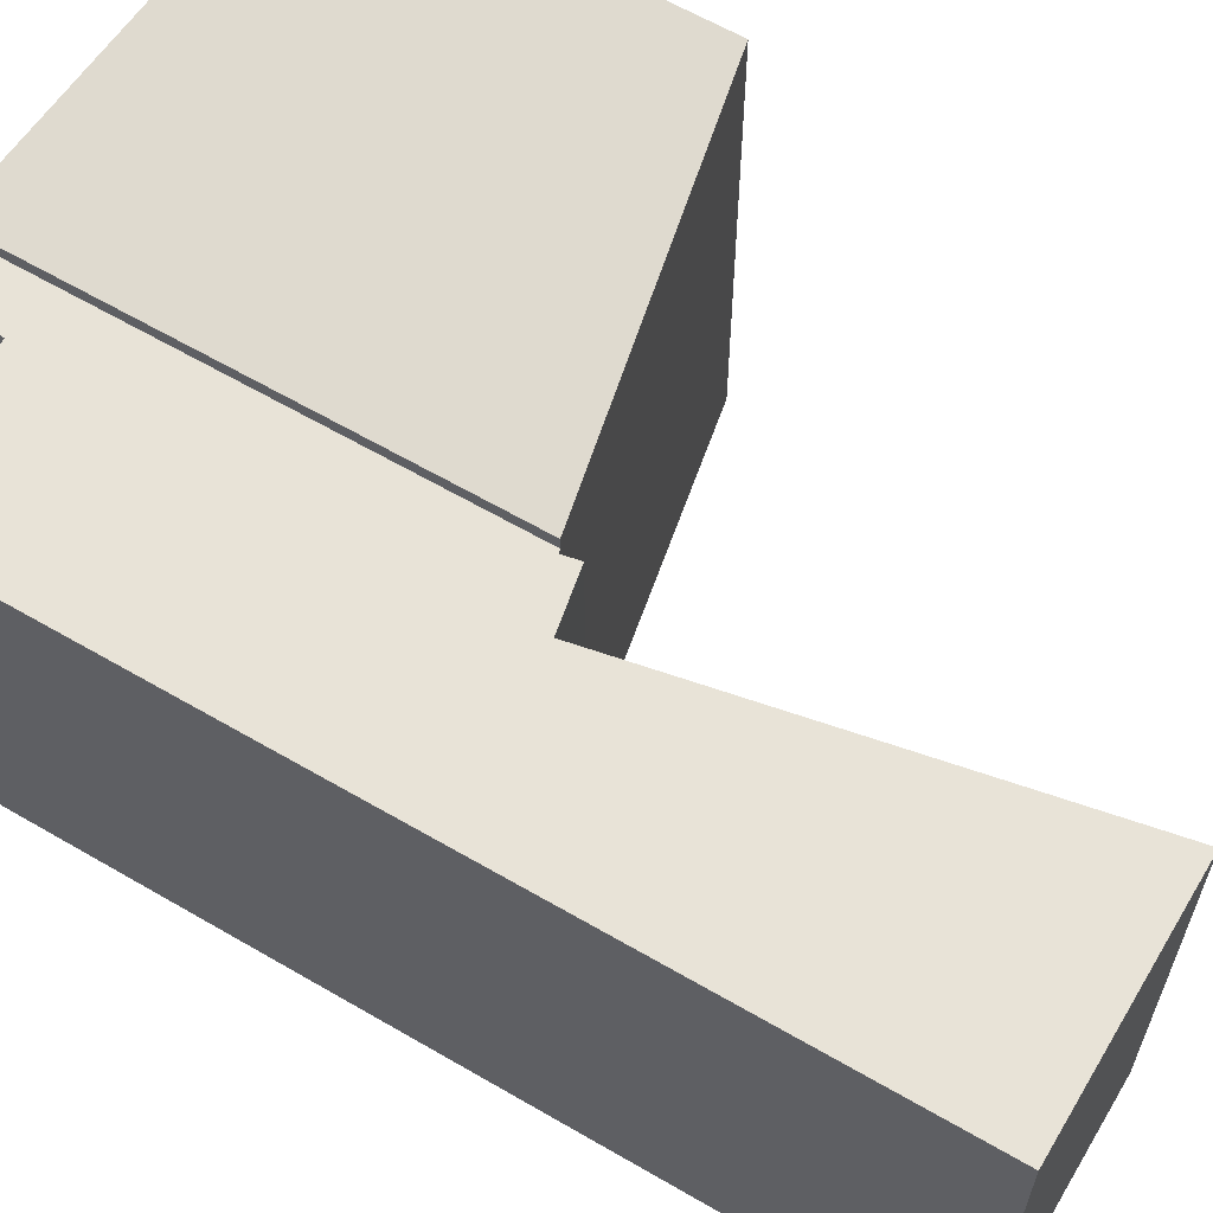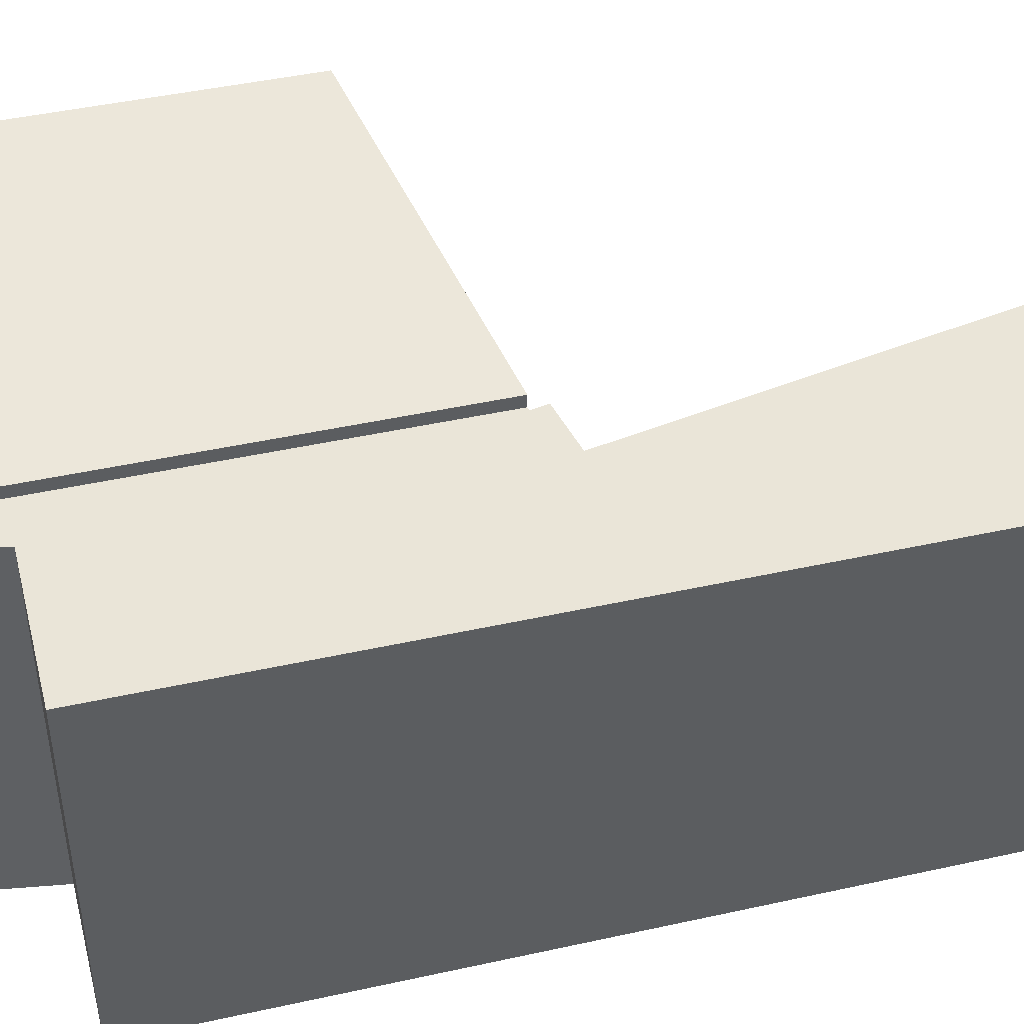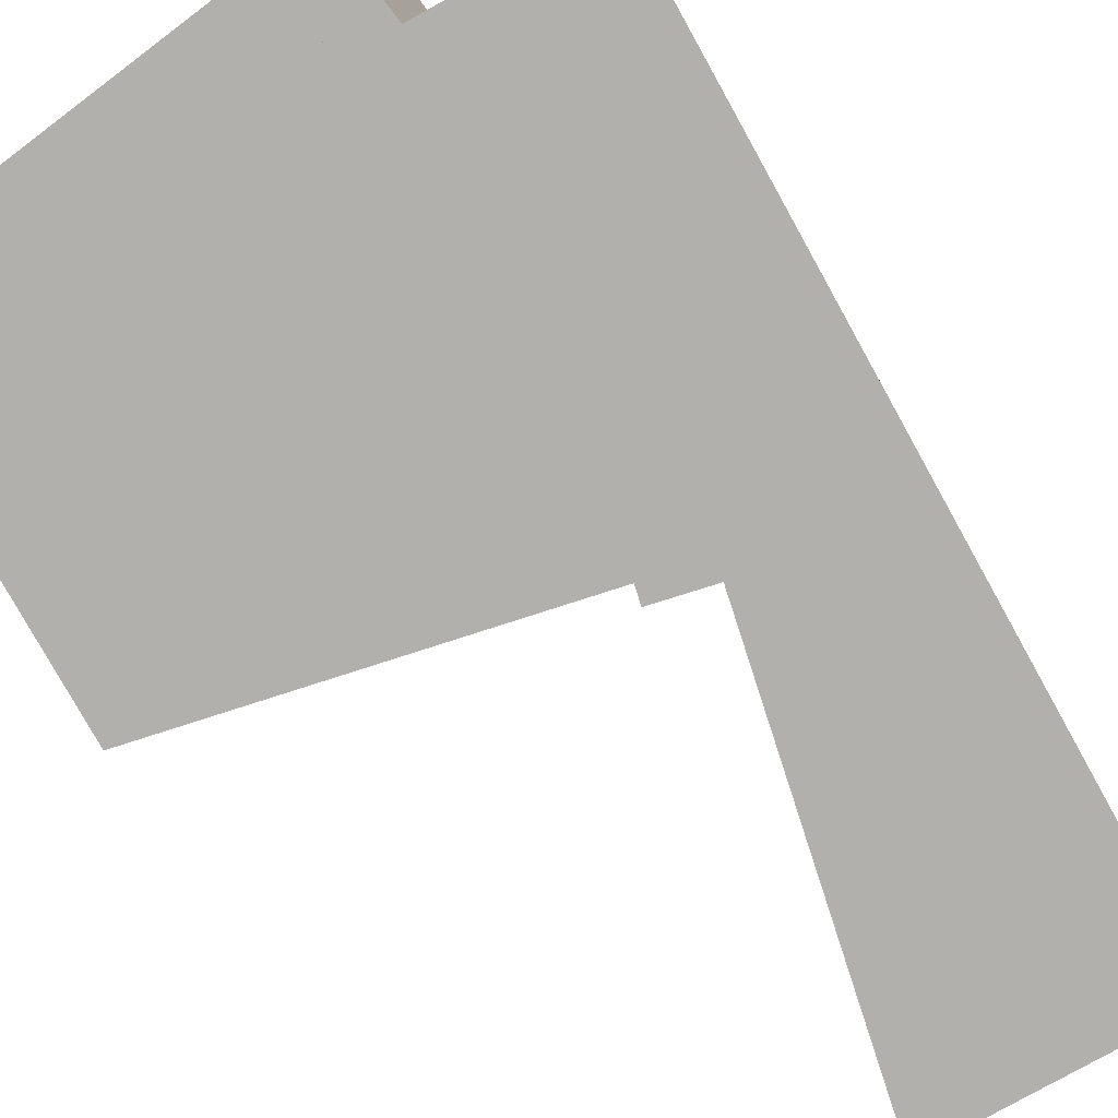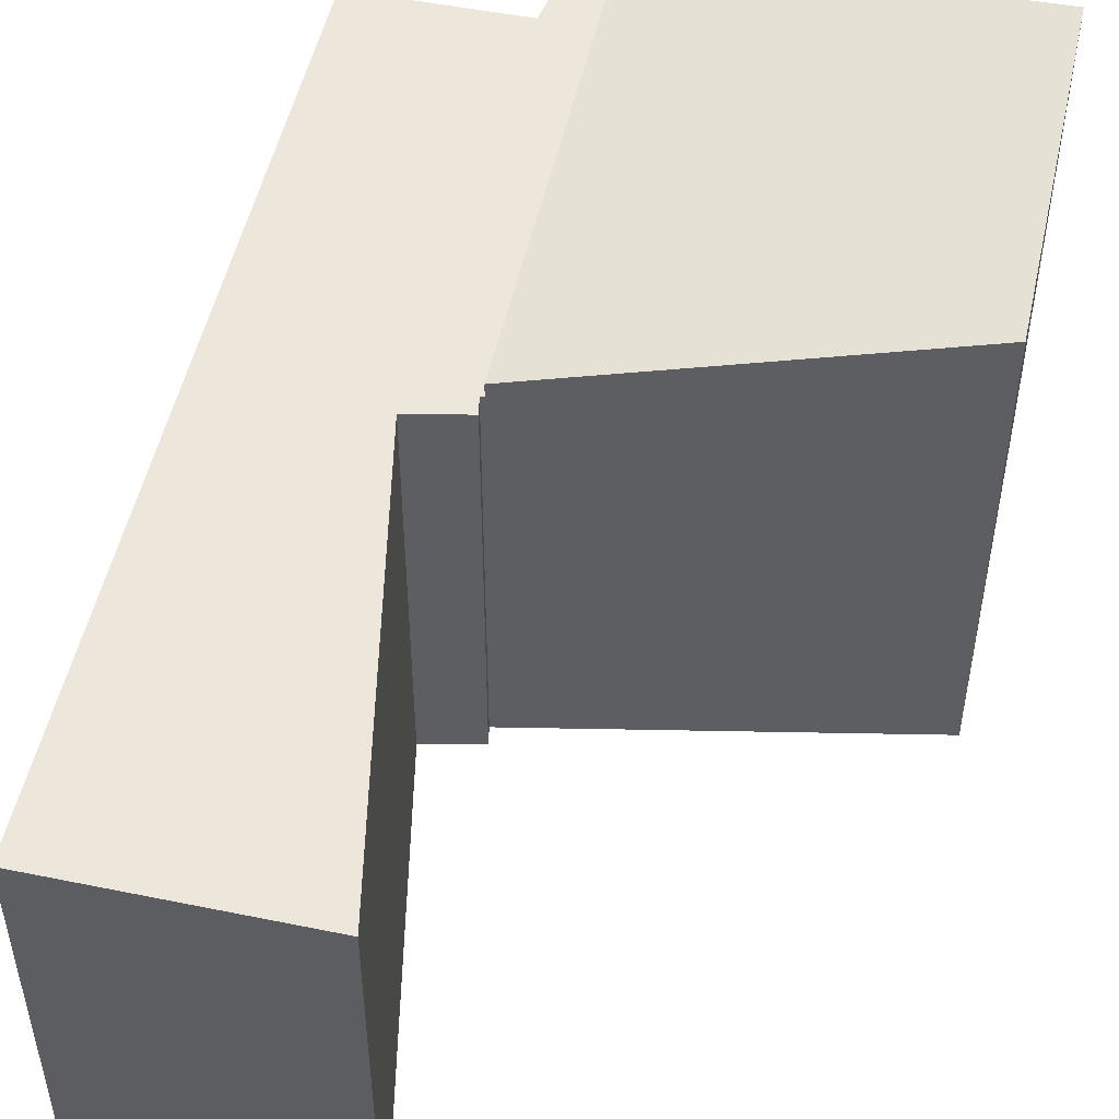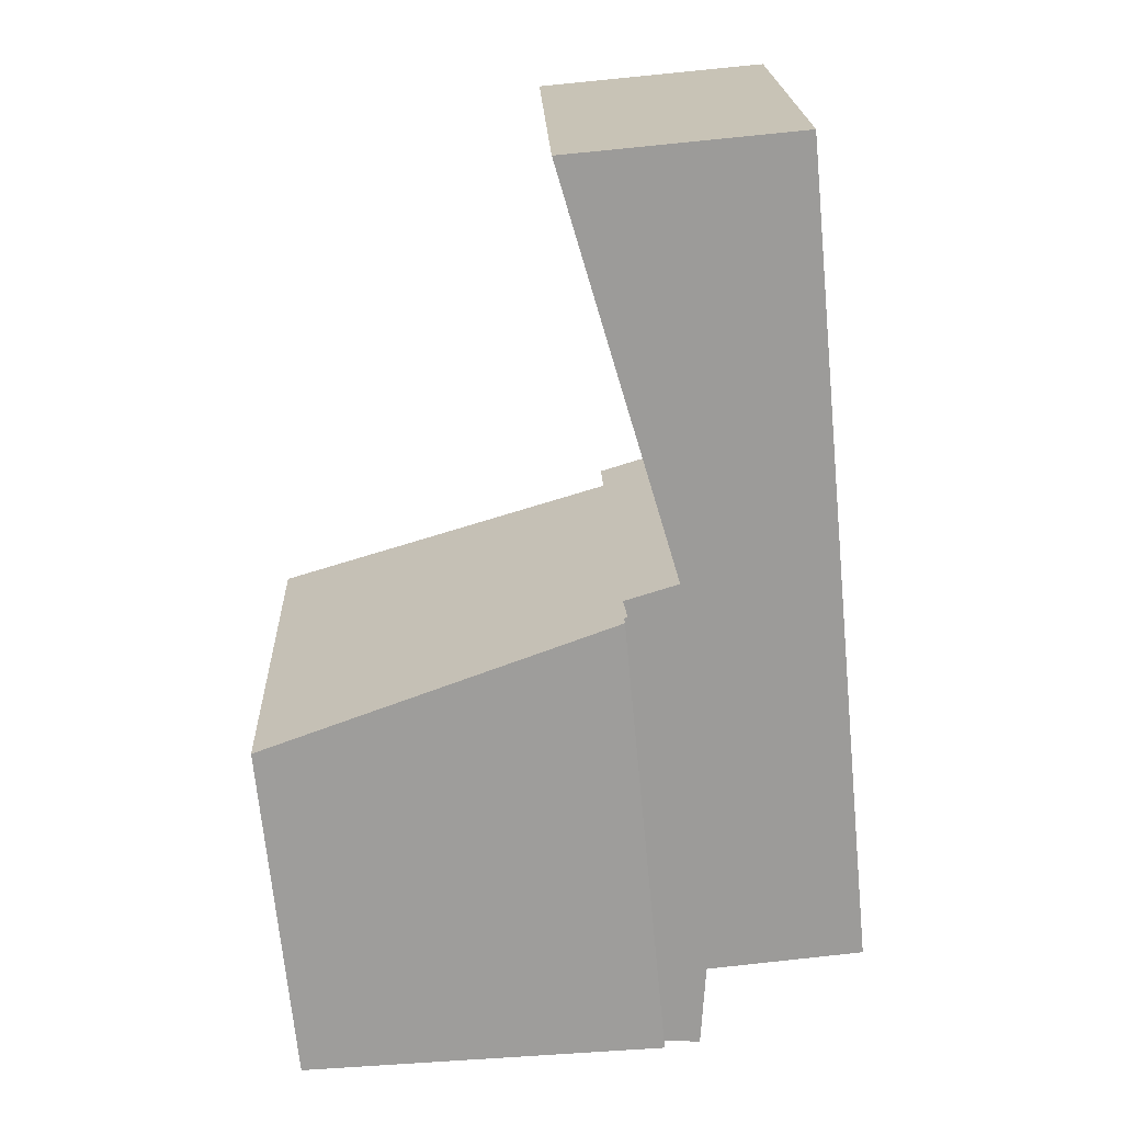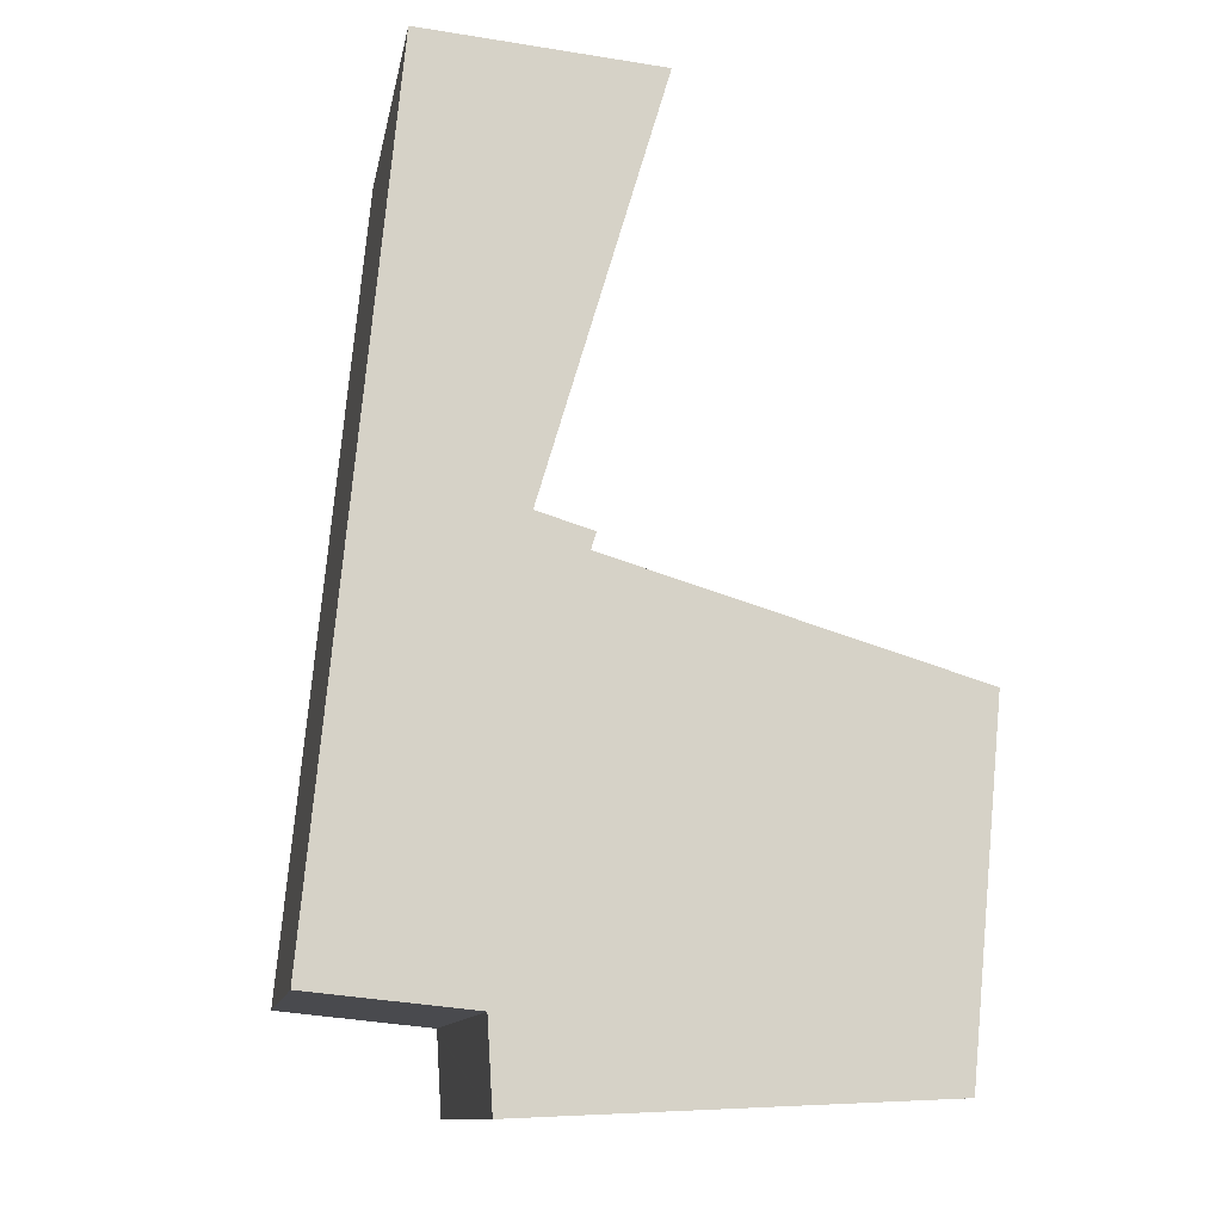
<metadata>
{"format":"obj","ext":"obj","renderer":"f3d","projection":"perspective","resolution":1024,"background":"white","views":[{"elev":62.3,"azim":-53.9,"up":"+Y"},{"elev":45.2,"azim":-98.8,"up":"+Y"},{"elev":-78.8,"azim":-145.4,"up":"+Y"},{"elev":51.1,"azim":17.9,"up":"+Y"},{"elev":20.6,"azim":177.9,"up":"+Z"},{"elev":-11.6,"azim":-9.9,"up":"+Z"}]}
</metadata>
<code>
v  4.661 9.127 -2.314
v  3.678 9.127 -0.372
v  5.713 9.127 8.565
v  3.682 9.127 -0.433
v  3.817 9.127 -2.35
v  3.796 9.127 -2.351
v  7.231 9.127 18.59
v  6.711 9.127 18.88
v  7.301 9.127 18.82
v  5.902 9.127 18.95
v  2.338 9.127 19.29
v  6.416 9.127 15.85
v  1.87 9.127 19.33
v  1.833 9.127 18.95
v  0.976 9.127 10.09
v  4.483 9.127 9.358
v  5.745 9.127 8.971
v  0 9.127 5.589e-16
v  5.66 9.127 8.686
v  5.631 9.127 8.59
v  0.039 9.127 -0.004
v  4.661 1.417e-16 -2.314
v  3.796 1.44e-16 -2.351
v  3.817 1.439e-16 -2.35
v  3.678 2.278e-17 -0.372
v  0 0 0
v  0.039 2.449e-19 -0.004
v  3.682 2.651e-17 -0.433
v  0.976 -6.18e-16 10.09
v  1.833 -1.16e-15 18.95
v  1.87 -1.184e-15 19.33
v  6.711 -1.156e-15 18.88
v  7.301 -1.153e-15 18.82
v  2.338 -1.181e-15 19.29
v  5.902 -1.161e-15 18.95
v  4.483 -5.73e-16 9.358
v  5.745 -5.493e-16 8.971
v  5.631 -5.26e-16 8.59
v  5.713 -5.245e-16 8.565
v  7.231 -1.138e-15 18.59
v  6.416 -9.705e-16 15.85
v  5.66 -5.319e-16 8.686
v  5.713 9.424 8.565
v  13.15 10.62 -1.951
v  4.661 9.423 -2.314
v  13.92 10.62 6.102
v  13.92 -3.736e-16 6.102
v  13.15 1.195e-16 -1.951
g defaultobject
f 1 2 3
f 2 1 4
f 4 1 5
f 4 5 6
f 7 8 9
f 8 7 10
f 10 7 11
f 11 7 12
f 11 12 13
f 13 12 14
f 14 12 15
f 15 12 16
f 15 16 17
f 15 17 18
f 18 17 19
f 18 19 20
f 18 20 3
f 18 3 2
f 18 2 21
f 22 5 1
f 5 22 6
f 6 22 23
f 23 22 24
f 25 21 2
f 21 25 18
f 18 25 26
f 26 25 27
f 23 4 6
f 4 23 2
f 2 23 25
f 25 23 28
f 26 15 18
f 15 26 29
f 15 29 14
f 14 29 30
f 14 30 13
f 13 30 31
f 31 11 13
f 11 31 10
f 10 31 8
f 8 31 9
f 9 31 32
f 9 32 33
f 32 31 34
f 32 34 35
f 36 17 16
f 17 36 37
f 38 3 20
f 3 38 39
f 33 7 9
f 7 33 12
f 12 33 16
f 16 33 40
f 16 40 41
f 16 41 36
f 37 19 17
f 19 37 20
f 20 37 38
f 38 37 42
f 39 1 3
f 1 39 22
f 39 24 22
f 24 39 23
f 23 39 28
f 28 39 25
f 25 39 27
f 27 39 26
f 26 39 38
f 26 38 29
f 29 38 42
f 29 42 37
f 29 37 36
f 29 36 41
f 29 41 30
f 30 41 40
f 30 40 33
f 30 33 32
f 30 32 35
f 30 35 34
f 30 34 31
f 43 44 45
f 44 43 46
f 43 47 46
f 47 43 39
f 47 44 46
f 44 47 48
f 48 45 44
f 45 48 22
f 45 39 43
f 39 45 22
f 22 47 39
f 47 22 48

</code>
